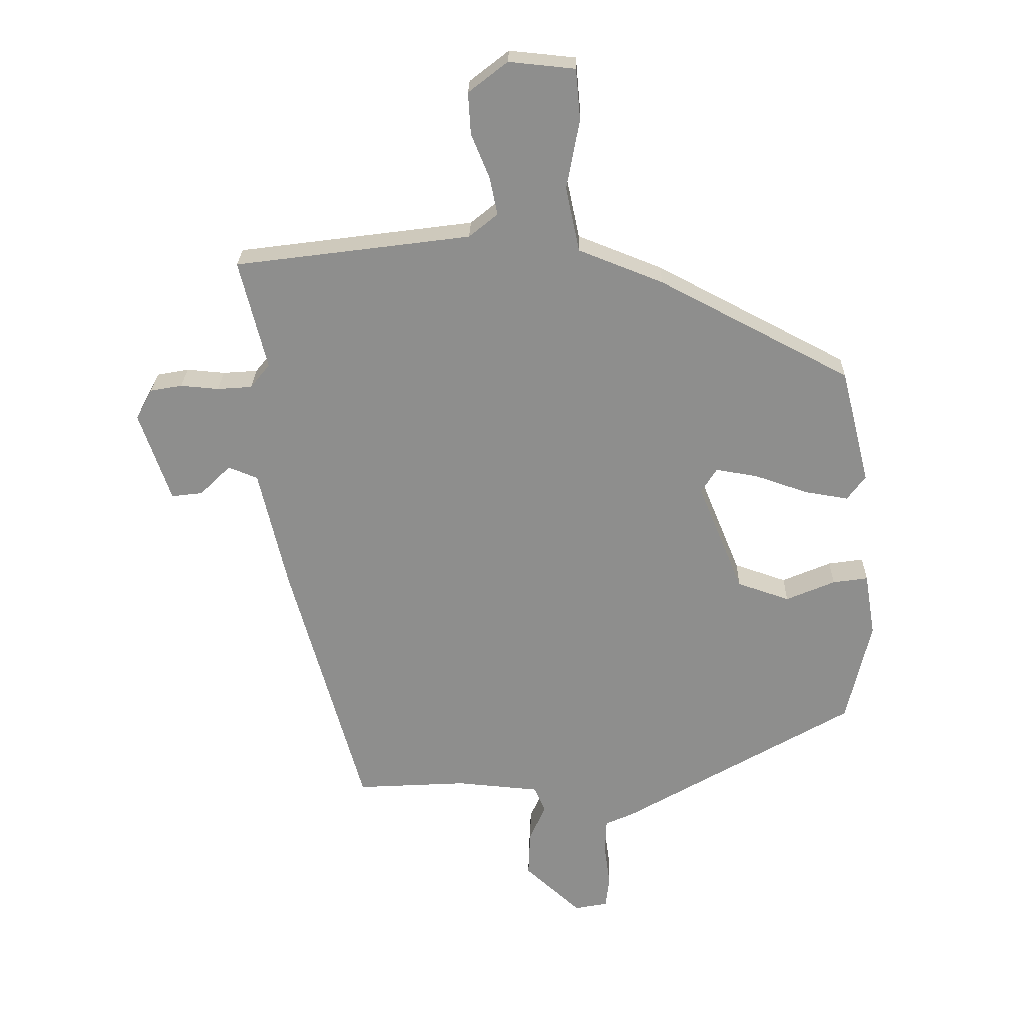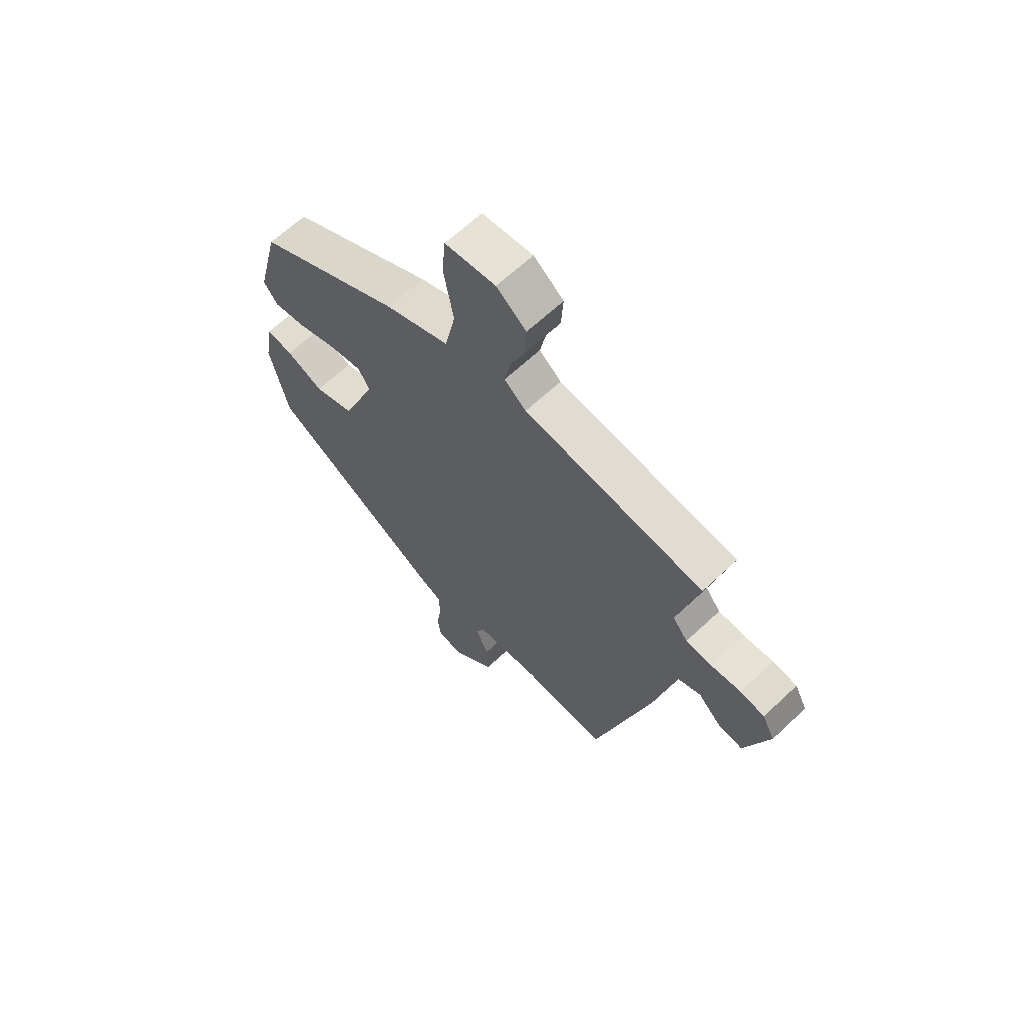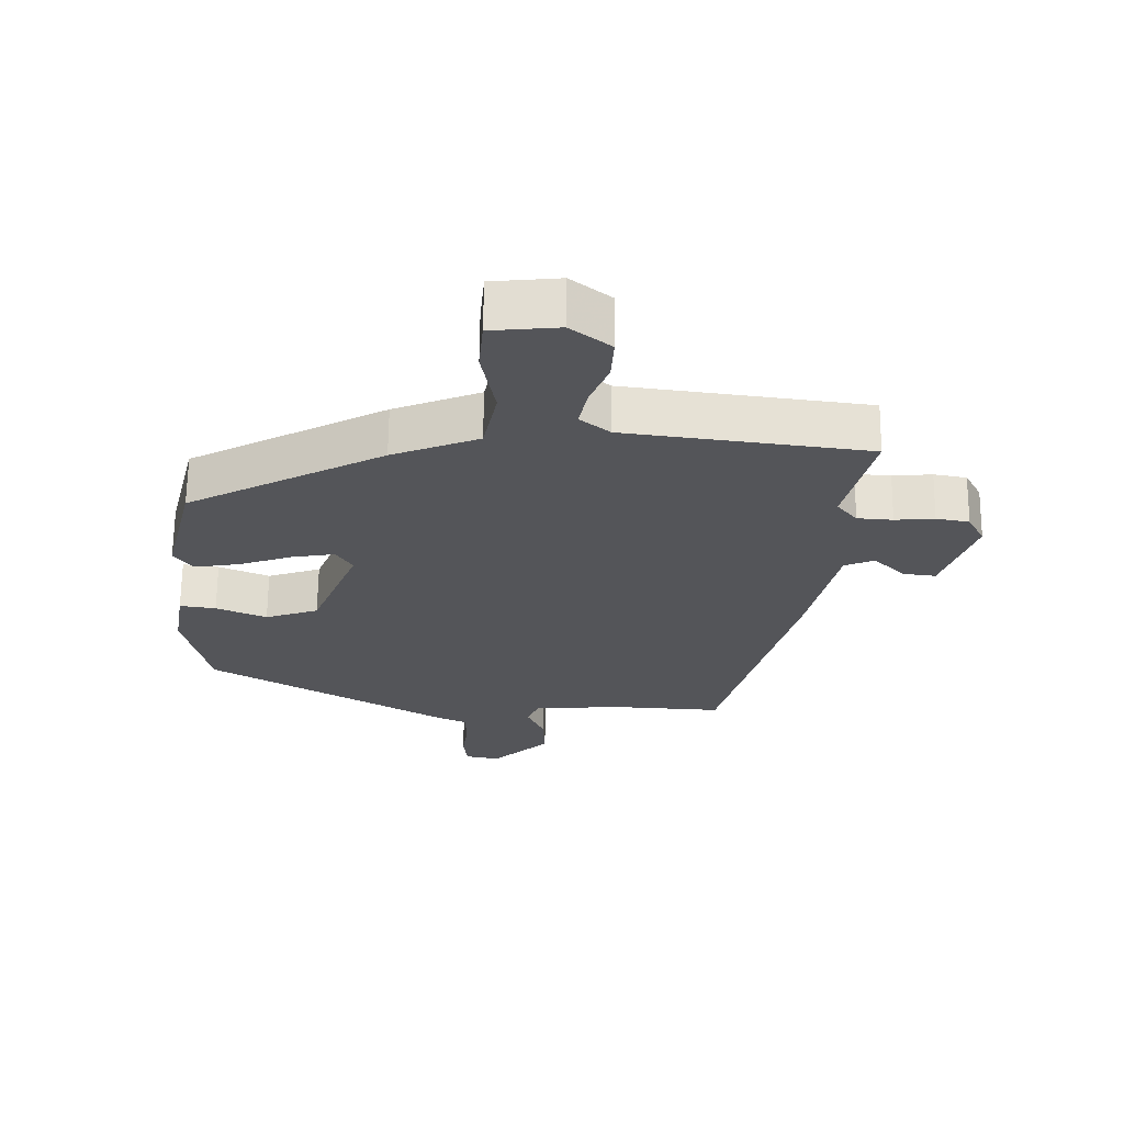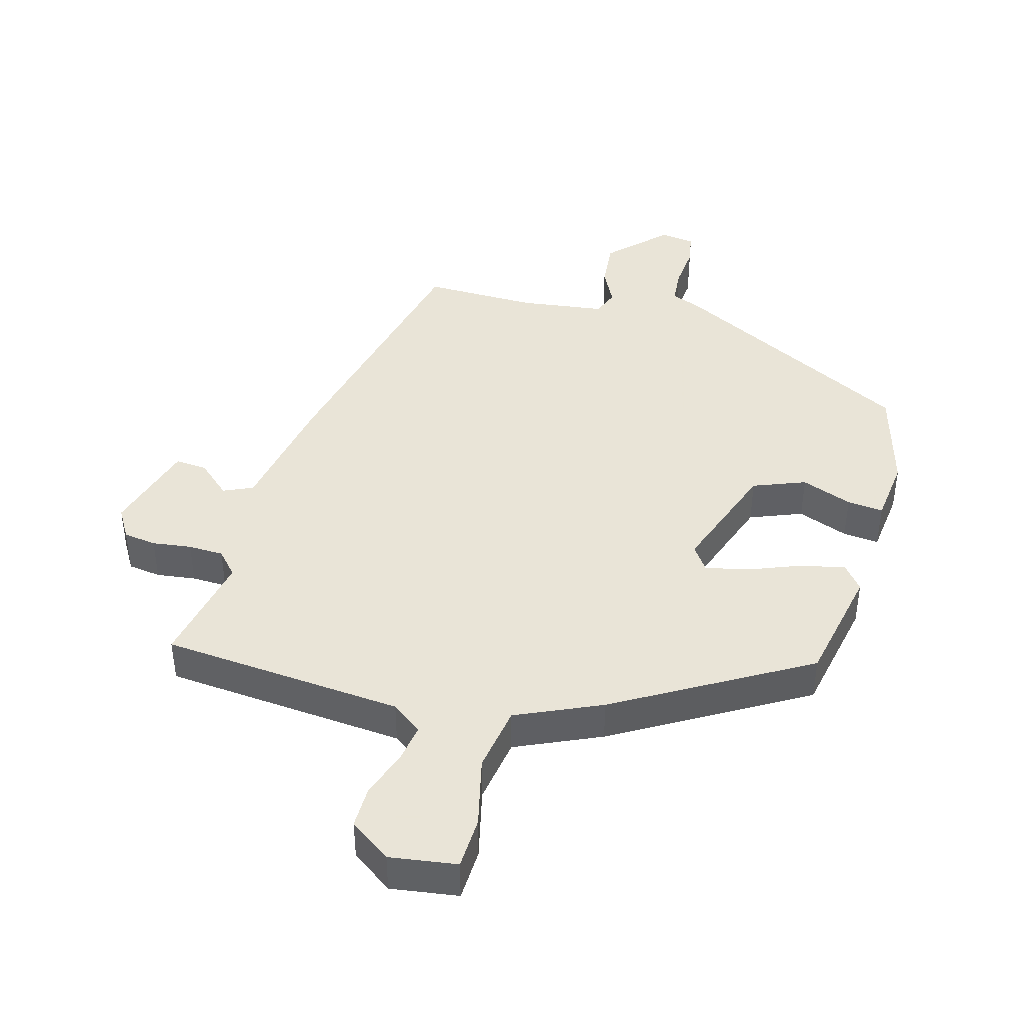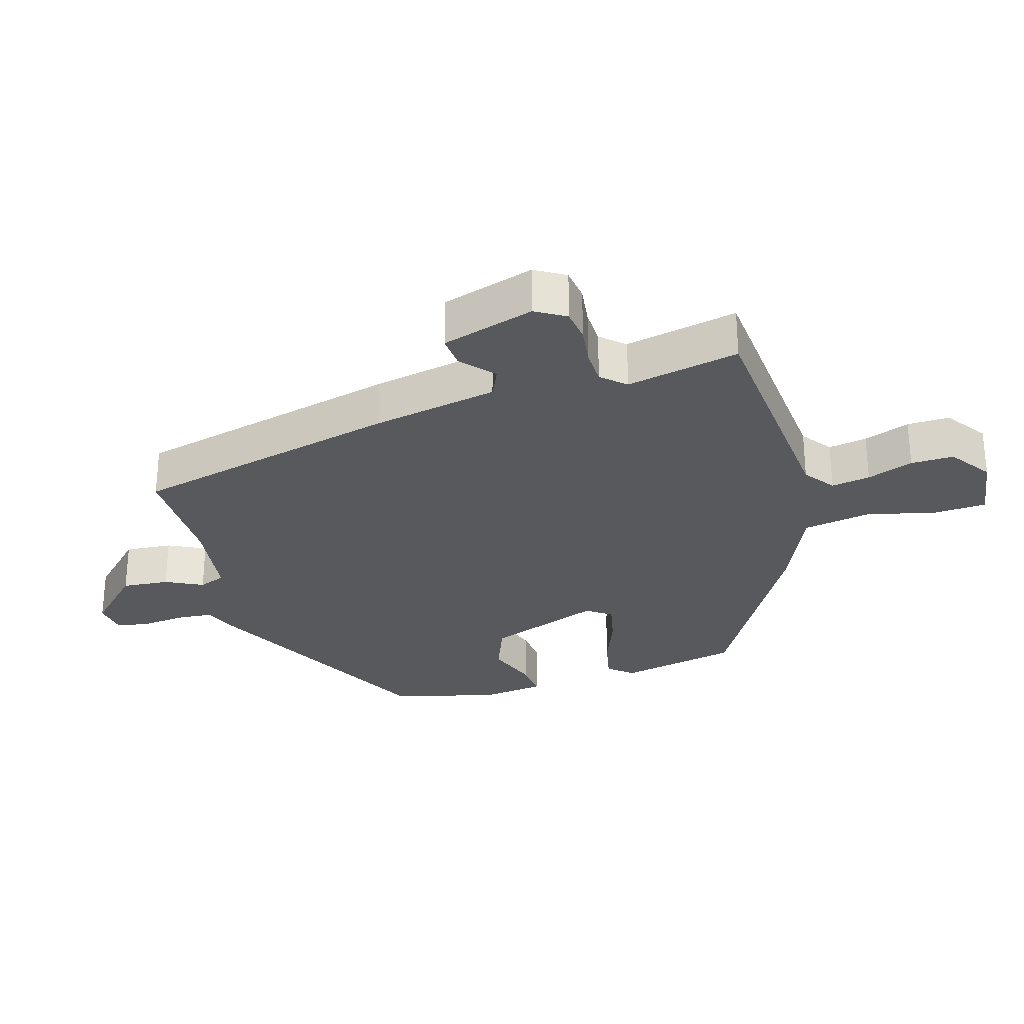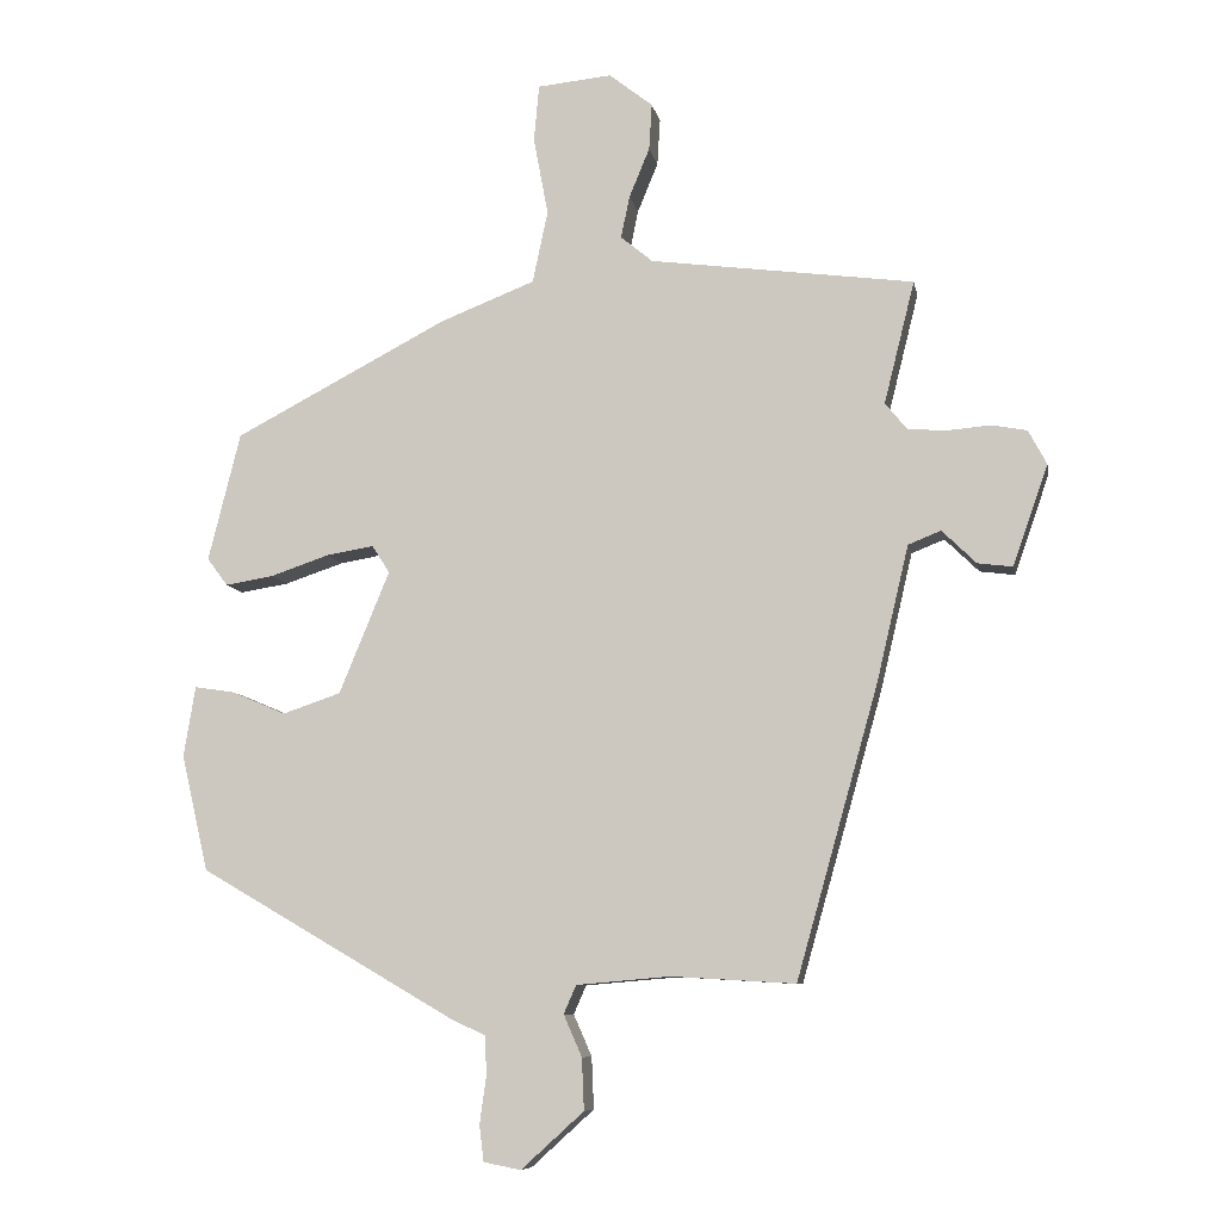
<metadata>
{"format":"obj","ext":"obj","renderer":"f3d","projection":"perspective","resolution":1024,"background":"white","views":[{"elev":25.0,"azim":1.3,"up":"+Z"},{"elev":64.3,"azim":-133.5,"up":"+Z"},{"elev":65.2,"azim":-179.4,"up":"+Z"},{"elev":42.8,"azim":12.8,"up":"+Y"},{"elev":-29.4,"azim":-76.1,"up":"+Y"},{"elev":-8.5,"azim":-169.5,"up":"+Z"}]}
</metadata>
<code>
v 0.468 0.07 -0.303
v 0.112 0.07 -0.51
v 0.069 0.07 -0.529
v 0.067 0.07 -0.583
v 0.076 0.07 -0.648
v 0.07 0.07 -0.697
v 0.019 0.07 -0.707
v -0.067 0.07 -0.629
v -0.064 0.07 -0.558
v -0.039 0.07 -0.501
v -0.056 0.07 -0.462
v -0.184 0.07 -0.451
v -0.354 0.07 -0.461
v -0.466 0.07 -0.063
v -0.51 0.07 0.124
v -0.555 0.07 0.142
v -0.602 0.07 0.096
v -0.65 0.07 0.09
v -0.698 0.07 0.228
v -0.673 0.07 0.275
v -0.624 0.07 0.284
v -0.565 0.07 0.279
v -0.512 0.07 0.283
v -0.482 0.07 0.32
v -0.524 0.07 0.488
v -0.162 0.07 0.536
v -0.118 0.07 0.572
v -0.13 0.07 0.63
v -0.158 0.07 0.698
v -0.162 0.07 0.762
v -0.102 0.07 0.809
v 0 0.07 0.799
v 0.007 0.07 0.721
v -0.013 0.07 0.614
v 0.008 0.07 0.515
v 0.138 0.07 0.464
v 0.431 0.07 0.311
v 0.475 0.07 0.135
v 0.447 0.07 0.097
v 0.38 0.07 0.108
v 0.3 0.07 0.135
v 0.235 0.07 0.146
v 0.211 0.07 0.108
v 0.28 0.07 -0.06
v 0.36 0.07 -0.087
v 0.435 0.07 -0.055
v 0.489 0.07 -0.047
v 0.505 0.07 -0.144
v 0.468 0 -0.303
v 0.112 0 -0.51
v 0.069 0 -0.529
v 0.067 0 -0.583
v 0.076 0 -0.648
v 0.07 0 -0.697
v 0.019 0 -0.707
v -0.067 0 -0.629
v -0.064 0 -0.558
v -0.039 0 -0.501
v -0.056 0 -0.462
v -0.184 0 -0.451
v -0.354 0 -0.461
v -0.466 0 -0.063
v -0.51 0 0.124
v -0.555 0 0.142
v -0.602 0 0.096
v -0.65 0 0.09
v -0.698 0 0.228
v -0.673 0 0.275
v -0.624 0 0.284
v -0.565 0 0.279
v -0.512 0 0.283
v -0.482 0 0.32
v -0.524 0 0.488
v -0.162 0 0.536
v -0.118 0 0.572
v -0.13 0 0.63
v -0.158 0 0.698
v -0.162 0 0.762
v -0.102 0 0.809
v 0 0 0.799
v 0.007 0 0.721
v -0.013 0 0.614
v 0.008 0 0.515
v 0.138 0 0.464
v 0.431 0 0.311
v 0.475 0 0.135
v 0.447 0 0.097
v 0.38 0 0.108
v 0.3 0 0.135
v 0.235 0 0.146
v 0.211 0 0.108
v 0.28 0 -0.06
v 0.36 0 -0.087
v 0.435 0 -0.055
v 0.489 0 -0.047
v 0.505 0 -0.144
f 45 46 47 48
f 44 45 48 1
f 38 39 40 41
f 38 41 42
f 35 36 37 38
f 35 38 42
f 31 32 33 34
f 31 34 35
f 28 29 30 31
f 27 28 31 35
f 26 27 35 42
f 24 25 26 42
f 19 20 21 22
f 19 22 23
f 16 17 18 19
f 15 16 19 23
f 12 13 14 15
f 11 12 15 23
f 7 8 9 10
f 5 6 7 10
f 4 5 10 11
f 3 4 11 23
f 44 1 2 3
f 43 44 3 23
f 23 24 42 43
f 96 95 94 93
f 49 96 93 92
f 89 88 87 86
f 90 89 86
f 86 85 84 83
f 90 86 83
f 82 81 80 79
f 83 82 79
f 79 78 77 76
f 83 79 76 75
f 90 83 75 74
f 90 74 73 72
f 70 69 68 67
f 71 70 67
f 67 66 65 64
f 71 67 64 63
f 63 62 61 60
f 71 63 60 59
f 58 57 56 55
f 58 55 54 53
f 59 58 53 52
f 71 59 52 51
f 51 50 49 92
f 71 51 92 91
f 91 90 72 71
f 1 49 50 2
f 2 50 51 3
f 3 51 52 4
f 4 52 53 5
f 5 53 54 6
f 6 54 55 7
f 7 55 56 8
f 8 56 57 9
f 9 57 58 10
f 10 58 59 11
f 11 59 60 12
f 12 60 61 13
f 13 61 62 14
f 14 62 63 15
f 15 63 64 16
f 16 64 65 17
f 17 65 66 18
f 18 66 67 19
f 19 67 68 20
f 20 68 69 21
f 21 69 70 22
f 22 70 71 23
f 23 71 72 24
f 24 72 73 25
f 25 73 74 26
f 26 74 75 27
f 27 75 76 28
f 28 76 77 29
f 29 77 78 30
f 30 78 79 31
f 31 79 80 32
f 32 80 81 33
f 33 81 82 34
f 34 82 83 35
f 35 83 84 36
f 36 84 85 37
f 37 85 86 38
f 38 86 87 39
f 39 87 88 40
f 40 88 89 41
f 41 89 90 42
f 42 90 91 43
f 43 91 92 44
f 44 92 93 45
f 45 93 94 46
f 46 94 95 47
f 47 95 96 48
f 48 96 49 1

</code>
